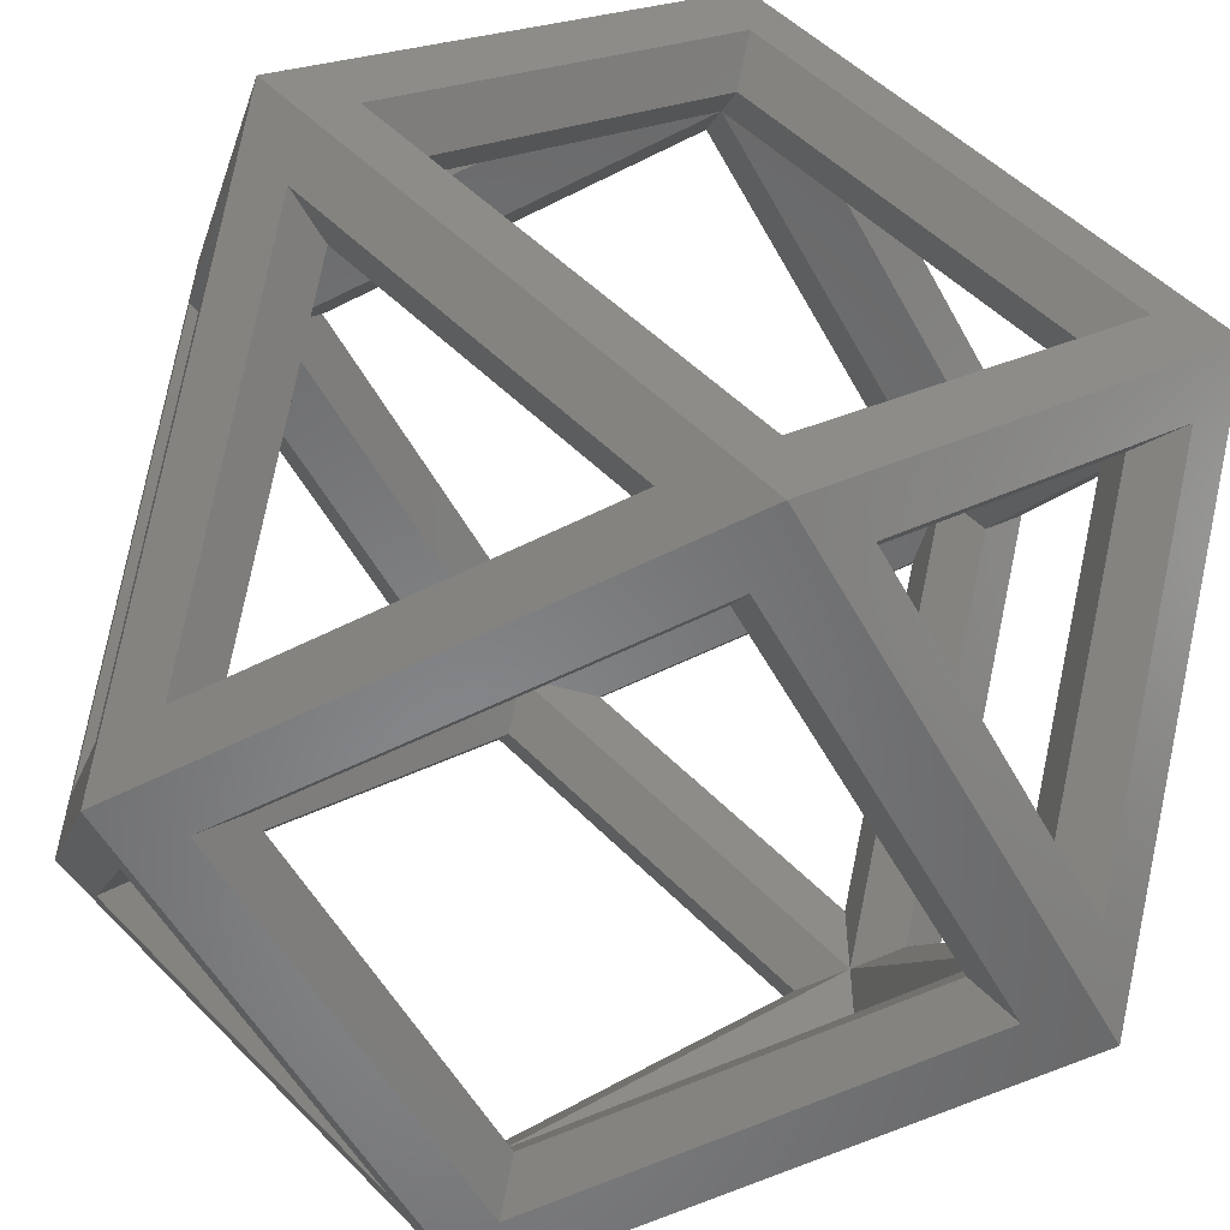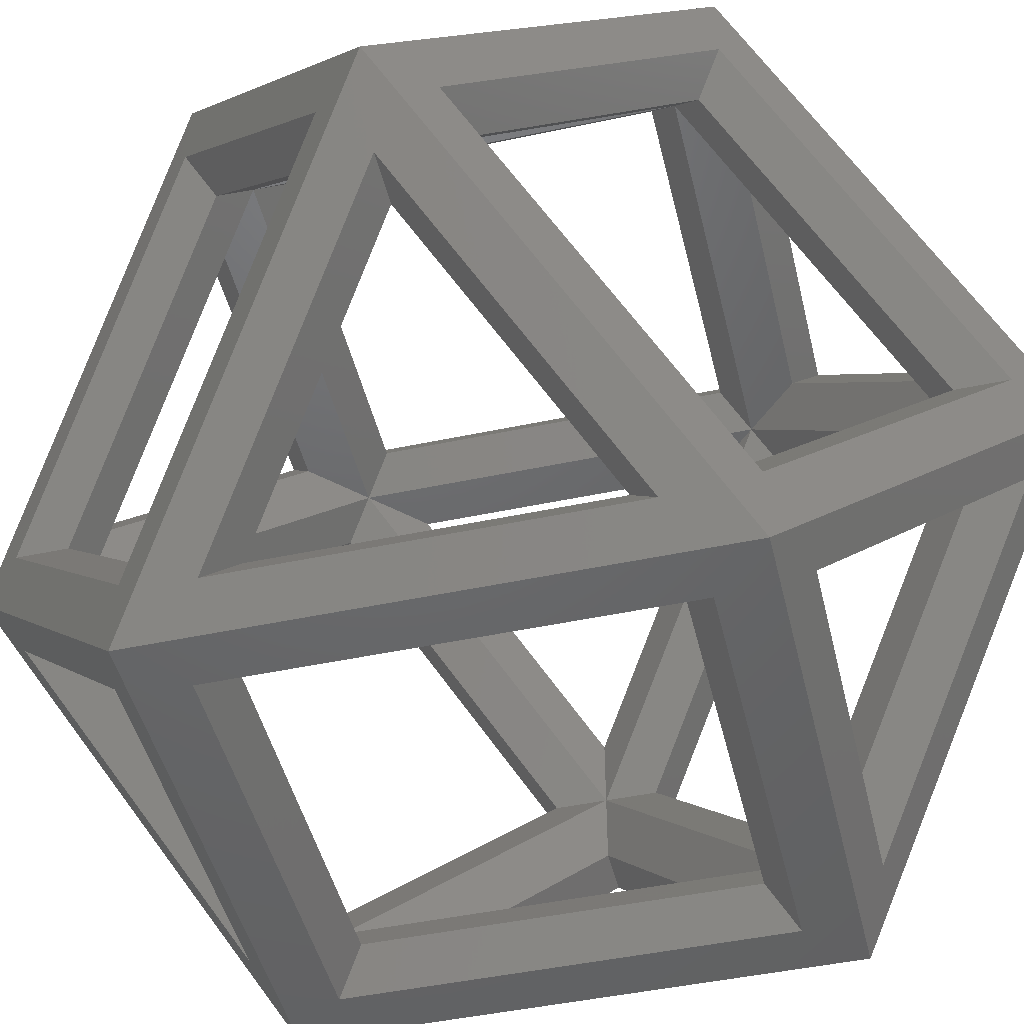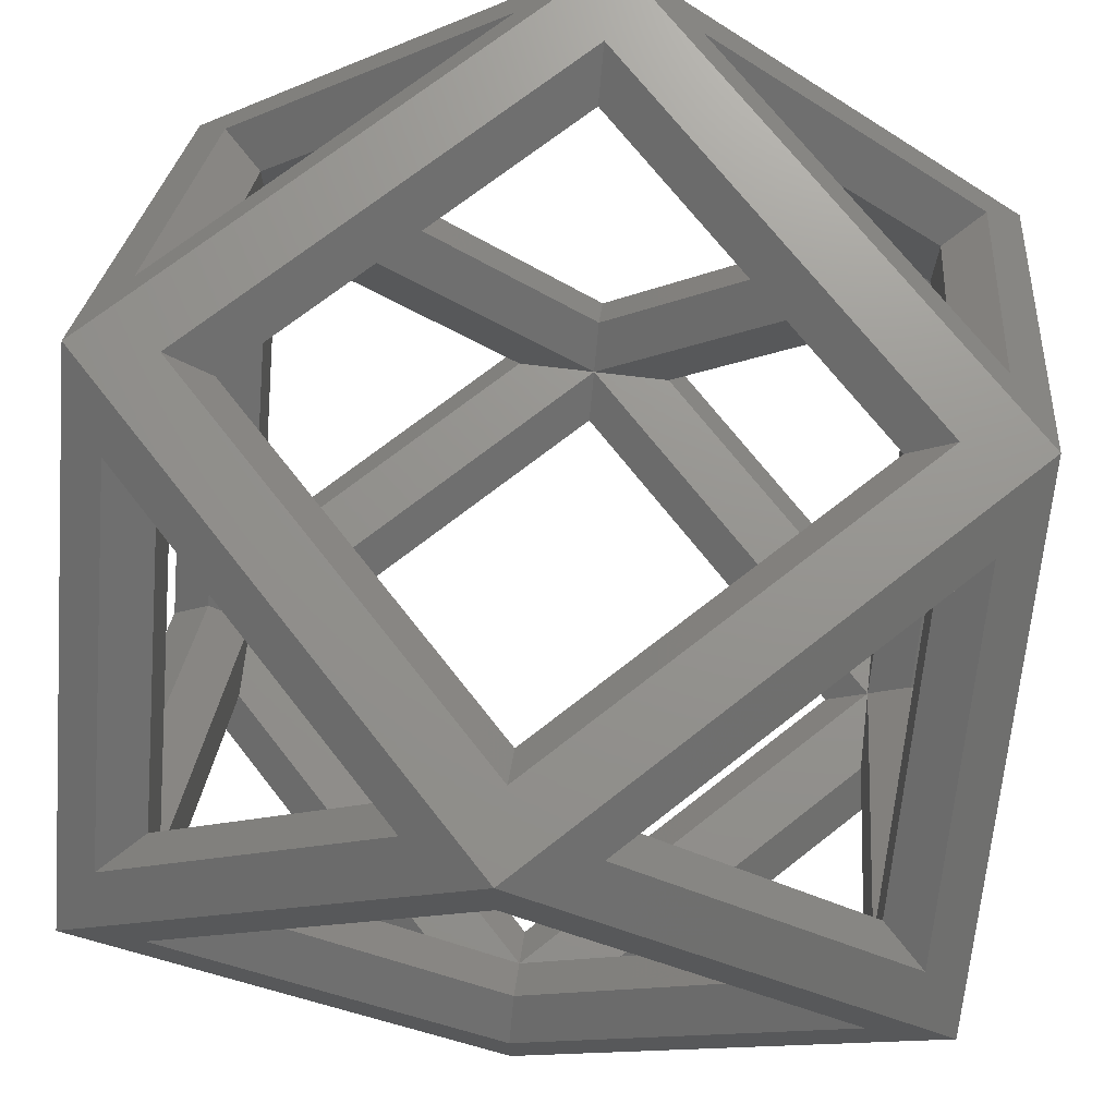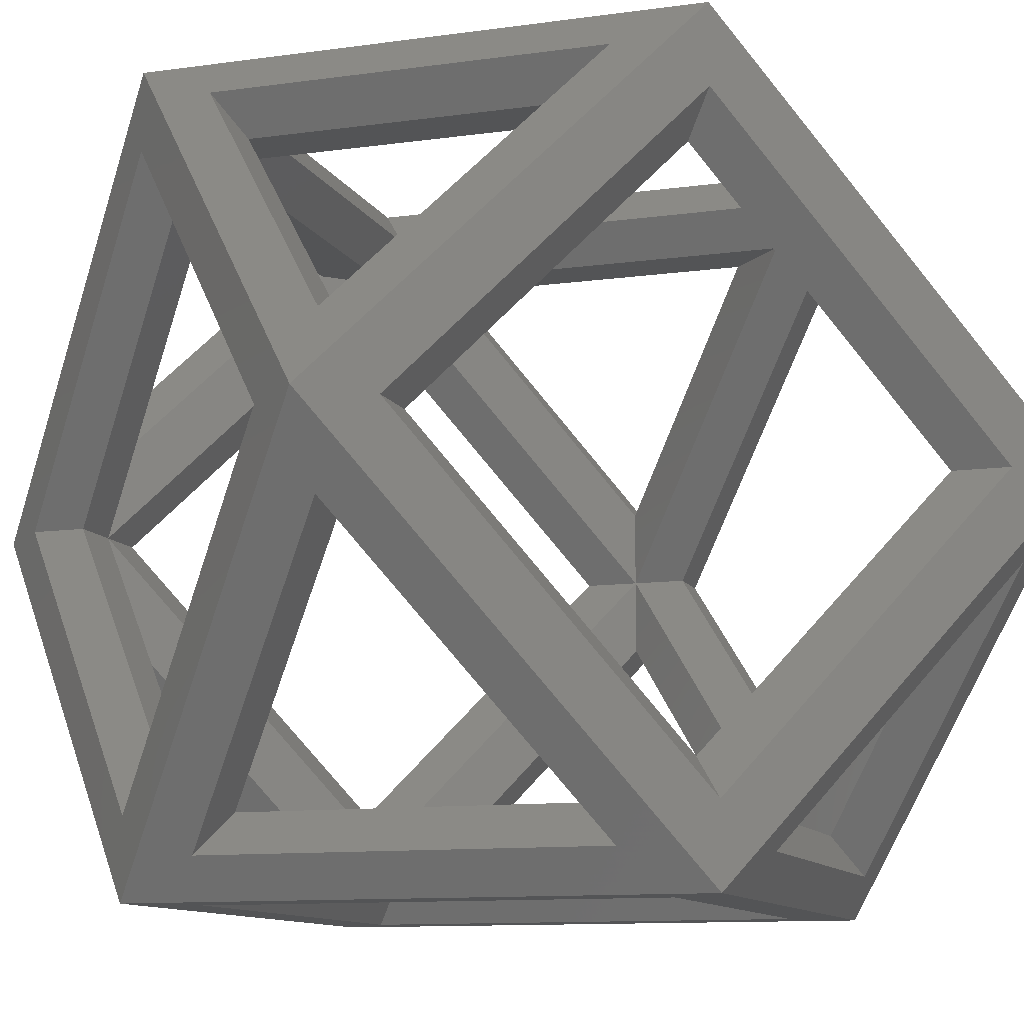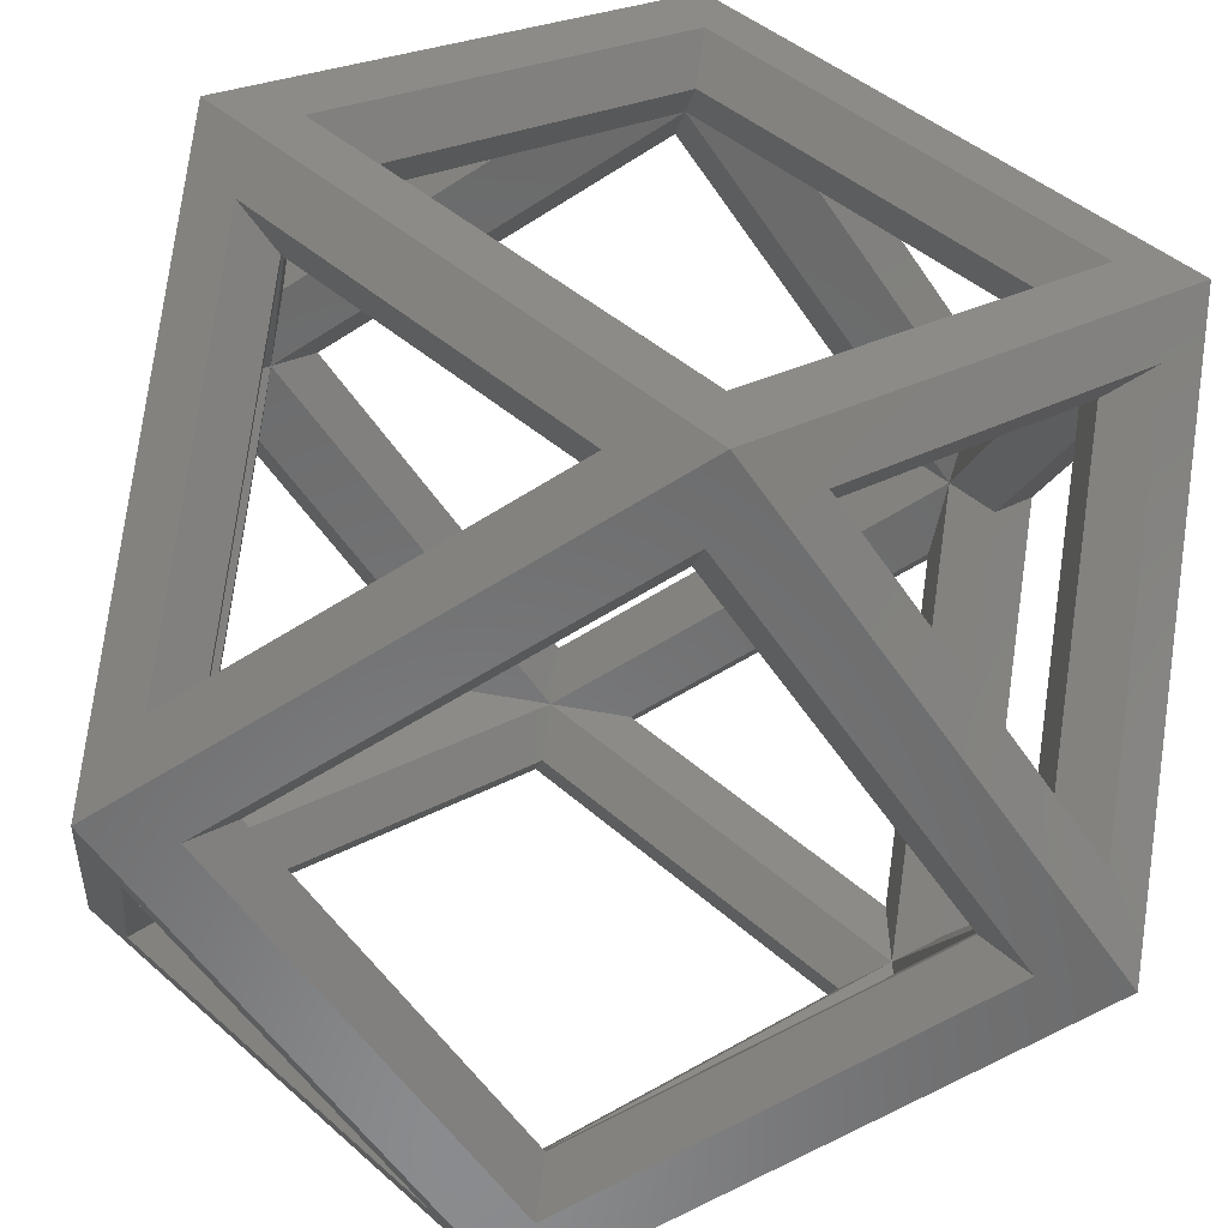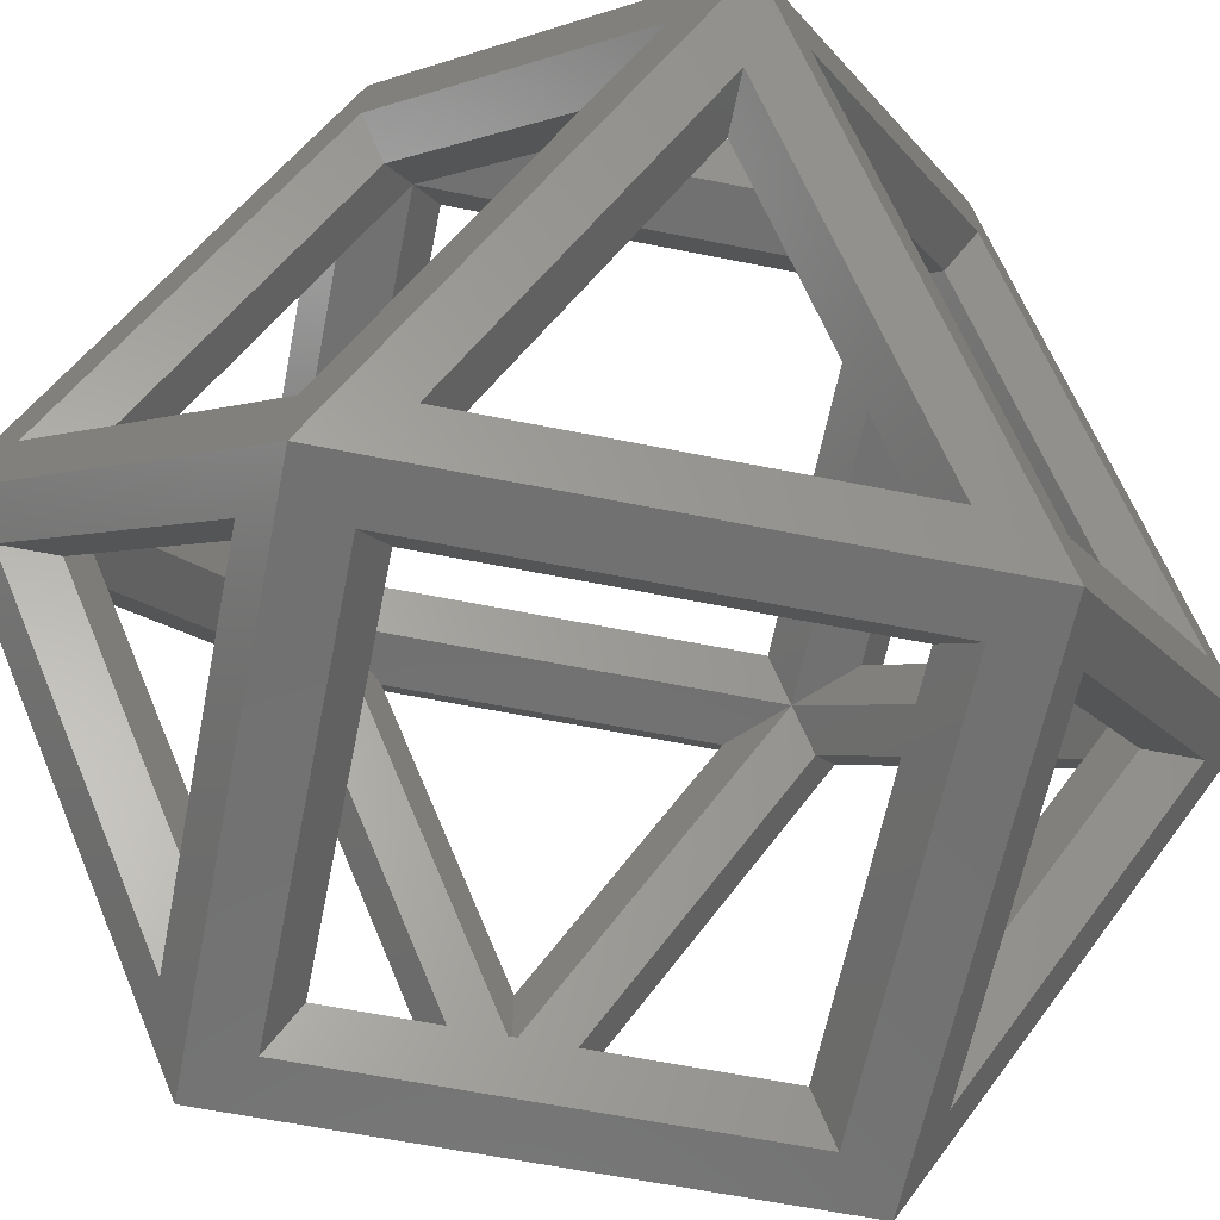
<metadata>
{"format":"stl","ext":"stl","renderer":"f3d","projection":"perspective","resolution":1024,"background":"white","views":[{"elev":-54.2,"azim":163.3,"up":"+Z"},{"elev":-47.3,"azim":148.5,"up":"+Y"},{"elev":71.3,"azim":-173.1,"up":"+Z"},{"elev":-11.2,"azim":-26.4,"up":"+Z"},{"elev":-56.9,"azim":78.8,"up":"+Y"},{"elev":-63.1,"azim":33.6,"up":"+Y"}]}
</metadata>
<code>
# stl→obj: 120 verts, 288 faces
v -13.5 13.5 12
v 0 15 0
v -3 13.5 1.5
v -13.5 3 1.5
v -15 0 0
v -15 15 15
v -15 -15 15
v 0 -15 27
v 0 -15 30
v -12 -15 15
v 0 -15 3
v 0 -15 0
v 12 -15 15
v 15 -15 15
v -13.5 -3 1.5
v -3 -13.5 1.5
v -13.5 -13.5 12
v 12 0 0
v 15 0 0
v 0 -12 0
v -12 0 0
v 0 12 0
v -12 0 3
v 0 -10.5 1.5
v -10.5 0 1.5
v 0 -12 3
v -15 12 15
v -15 0 3
v -15 -12 15
v -15 0 27
v -15 0 30
v 0 -13.5 4.5
v -10.5 -13.5 15
v 3 -12 3
v 13.5 -3 1.5
v 12 -3 3
v 3 -13.5 1.5
v -13.5 10.5 15
v -13.5 0 4.5
v -3 -12 3
v -12 -3 3
v 13.5 -13.5 12
v 3 12 3
v 12 0 3
v 12 3 3
v 0 12 3
v -12 3 3
v -12 12 12
v 10.5 0 1.5
v 13.5 -10.5 15
v 15 0 3
v 13.5 0 4.5
v 15 -12 15
v -13.5 3 28.5
v -12 12 18
v -13.5 13.5 18
v -12 3 27
v 0 13.5 4.5
v -12 15 15
v -10.5 13.5 15
v 0 15 3
v 13.5 3 1.5
v 3 13.5 1.5
v 15 0 30
v 15 12 15
v 15 15 15
v 15 0 27
v 13.5 13.5 12
v 0 10.5 1.5
v 0 15 27
v 0 15 30
v 12 15 15
v 12 0 30
v 0 12 30
v -12 0 30
v 0 -12 30
v -12 12 15
v -12 -12 18
v -12 0 27
v -12 -3 27
v -12 -12 15
v -13.5 -3 28.5
v -13.5 -13.5 18
v 3 12 27
v 13.5 13.5 18
v 3 13.5 28.5
v 12 12 18
v 0 10.5 28.5
v -10.5 0 28.5
v -13.5 0 25.5
v -3 -13.5 28.5
v -3 13.5 28.5
v -13.5 -10.5 15
v -12 -12 12
v 12 -12 18
v 0 -12 27
v 3 -12 27
v 12 -12 15
v -3 -12 27
v 0 -13.5 25.5
v 13.5 -13.5 18
v 3 -13.5 28.5
v 13.5 -3 28.5
v 10.5 -13.5 15
v 12 -12 12
v 12 0 27
v 13.5 0 25.5
v 12 3 27
v 13.5 3 28.5
v 12 -3 27
v 12 12 15
v 13.5 10.5 15
v 0 13.5 25.5
v 10.5 13.5 15
v 0 12 27
v -3 12 27
v -3 12 3
v 12 12 12
v 10.5 0 28.5
v 0 -10.5 28.5
f 1 2 3
f 2 4 3
f 4 2 5
f 2 1 6
f 4 6 1
f 6 4 5
f 7 8 9
f 7 10 8
f 7 11 10
f 11 7 12
f 13 9 8
f 13 14 9
f 11 14 13
f 14 11 12
f 12 15 5
f 16 12 17
f 15 12 16
f 17 5 15
f 17 7 5
f 7 17 12
f 12 18 19
f 12 20 18
f 12 21 20
f 21 12 5
f 22 19 18
f 22 2 19
f 21 2 22
f 2 21 5
f 23 24 25
f 24 23 26
f 5 27 6
f 5 28 27
f 5 29 28
f 29 5 7
f 30 6 27
f 30 31 6
f 29 31 30
f 31 29 7
f 10 32 33
f 32 10 11
f 34 35 36
f 35 34 37
f 28 38 27
f 38 28 39
f 15 40 41
f 40 15 16
f 19 42 35
f 12 42 14
f 14 42 19
f 12 35 37
f 35 12 19
f 42 12 37
f 23 40 26
f 40 23 41
f 43 44 45
f 44 43 46
f 44 34 36
f 34 44 26
f 24 21 25
f 21 24 20
f 47 1 48
f 1 47 4
f 24 44 49
f 44 24 26
f 18 24 49
f 24 18 20
f 50 51 52
f 51 50 53
f 54 55 56
f 55 54 57
f 58 59 60
f 59 58 61
f 62 43 45
f 43 62 63
f 64 65 66
f 64 67 65
f 64 53 67
f 53 64 14
f 51 66 65
f 51 19 66
f 53 19 51
f 19 53 14
f 66 68 2
f 66 62 68
f 62 66 19
f 63 2 68
f 62 2 63
f 2 62 19
f 18 69 22
f 69 18 49
f 66 70 71
f 66 72 70
f 66 61 72
f 61 66 2
f 59 71 70
f 59 6 71
f 61 6 59
f 6 61 2
f 44 69 49
f 69 44 46
f 71 73 64
f 71 74 73
f 71 75 74
f 75 71 31
f 76 64 73
f 76 9 64
f 75 9 76
f 9 75 31
f 77 47 48
f 47 77 23
f 78 79 80
f 79 78 81
f 57 77 55
f 77 57 79
f 82 78 80
f 78 82 83
f 84 85 86
f 85 84 87
f 75 88 74
f 88 75 89
f 90 27 38
f 27 90 30
f 31 83 82
f 9 83 7
f 7 83 31
f 9 82 91
f 82 9 31
f 83 9 91
f 6 56 71
f 6 54 56
f 54 6 31
f 92 71 56
f 54 71 92
f 71 54 31
f 79 38 77
f 38 79 90
f 93 30 90
f 30 93 29
f 17 40 16
f 40 17 94
f 79 93 90
f 93 79 81
f 39 77 38
f 77 39 23
f 95 96 97
f 96 95 98
f 96 78 99
f 78 96 81
f 26 94 81
f 94 26 40
f 100 81 96
f 81 100 33
f 83 99 78
f 99 83 91
f 101 97 102
f 97 101 95
f 10 100 8
f 100 10 33
f 9 103 64
f 102 9 101
f 103 9 102
f 101 64 103
f 101 14 64
f 14 101 9
f 13 100 104
f 100 13 8
f 35 105 36
f 105 35 42
f 100 98 104
f 98 100 96
f 32 81 33
f 81 32 26
f 50 106 107
f 106 50 98
f 67 50 107
f 50 67 53
f 108 85 87
f 85 108 109
f 95 103 110
f 103 95 101
f 111 108 87
f 108 111 106
f 98 110 106
f 110 98 95
f 105 44 36
f 44 105 98
f 85 71 86
f 71 109 86
f 109 71 64
f 71 85 66
f 109 66 85
f 66 109 64
f 67 112 65
f 112 67 107
f 107 111 112
f 111 107 106
f 111 113 114
f 113 111 115
f 54 116 57
f 116 54 92
f 113 72 114
f 72 113 70
f 44 50 52
f 50 44 98
f 115 87 84
f 87 115 111
f 21 69 25
f 69 21 22
f 94 15 41
f 15 94 17
f 117 77 48
f 77 117 46
f 117 1 3
f 1 117 48
f 23 69 46
f 69 23 25
f 77 58 60
f 58 77 46
f 62 118 68
f 118 62 45
f 52 65 112
f 65 52 51
f 58 72 61
f 72 58 114
f 111 58 46
f 58 111 114
f 44 112 111
f 112 44 52
f 45 111 118
f 111 45 44
f 43 68 118
f 68 43 63
f 46 118 111
f 118 46 43
f 79 116 115
f 116 79 57
f 79 88 89
f 88 79 115
f 4 117 3
f 117 4 47
f 28 93 39
f 93 28 29
f 47 46 117
f 46 47 23
f 93 23 39
f 23 93 81
f 81 41 23
f 41 81 94
f 34 98 105
f 98 34 26
f 42 34 105
f 34 42 37
f 32 98 26
f 98 32 104
f 13 32 11
f 32 13 104
f 113 59 70
f 59 113 60
f 109 84 86
f 84 109 108
f 77 113 115
f 113 77 60
f 55 115 116
f 115 55 77
f 73 88 119
f 88 73 74
f 116 56 55
f 56 116 92
f 97 106 110
f 106 97 96
f 106 84 108
f 84 106 115
f 80 96 99
f 96 80 79
f 99 82 80
f 82 99 91
f 75 120 89
f 120 75 76
f 103 97 110
f 97 103 102
f 120 79 89
f 79 120 96
f 120 73 119
f 73 120 76
f 106 120 119
f 120 106 96
f 106 88 115
f 88 106 119

</code>
